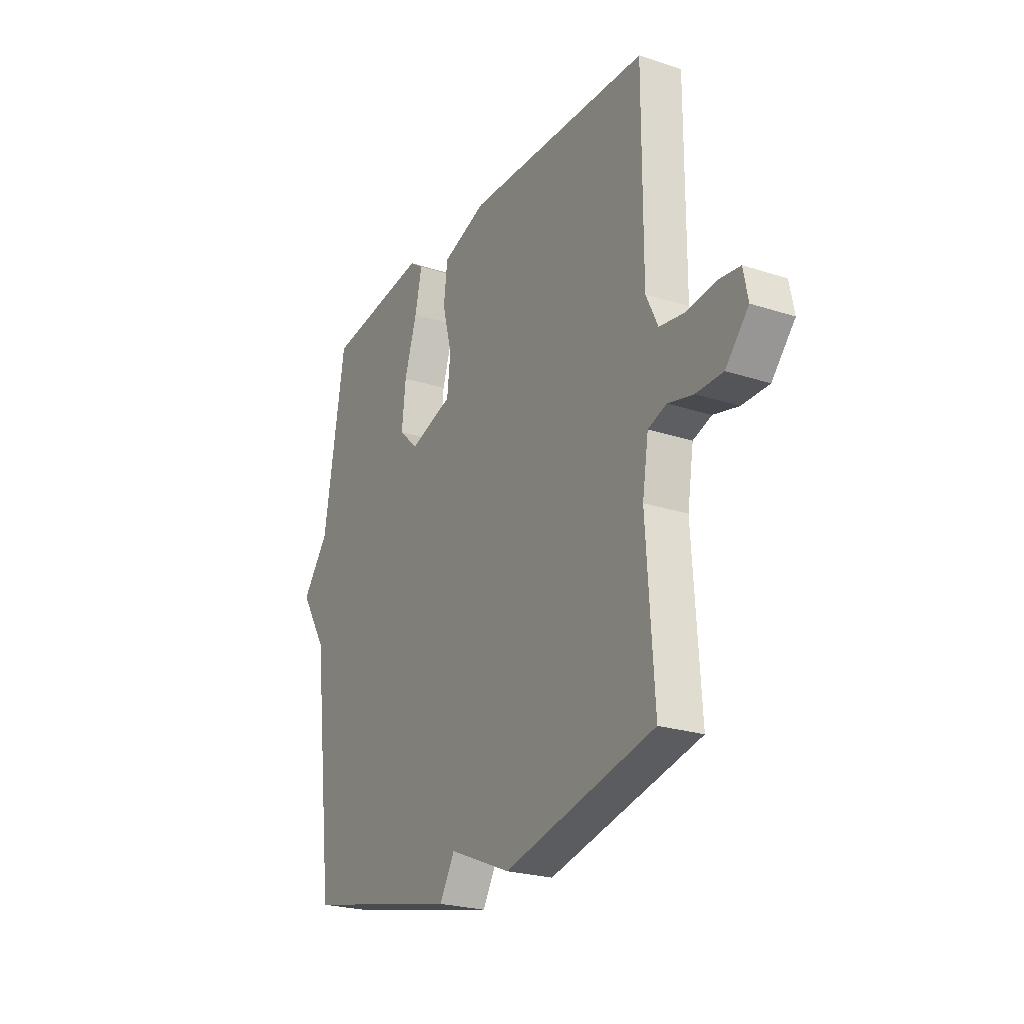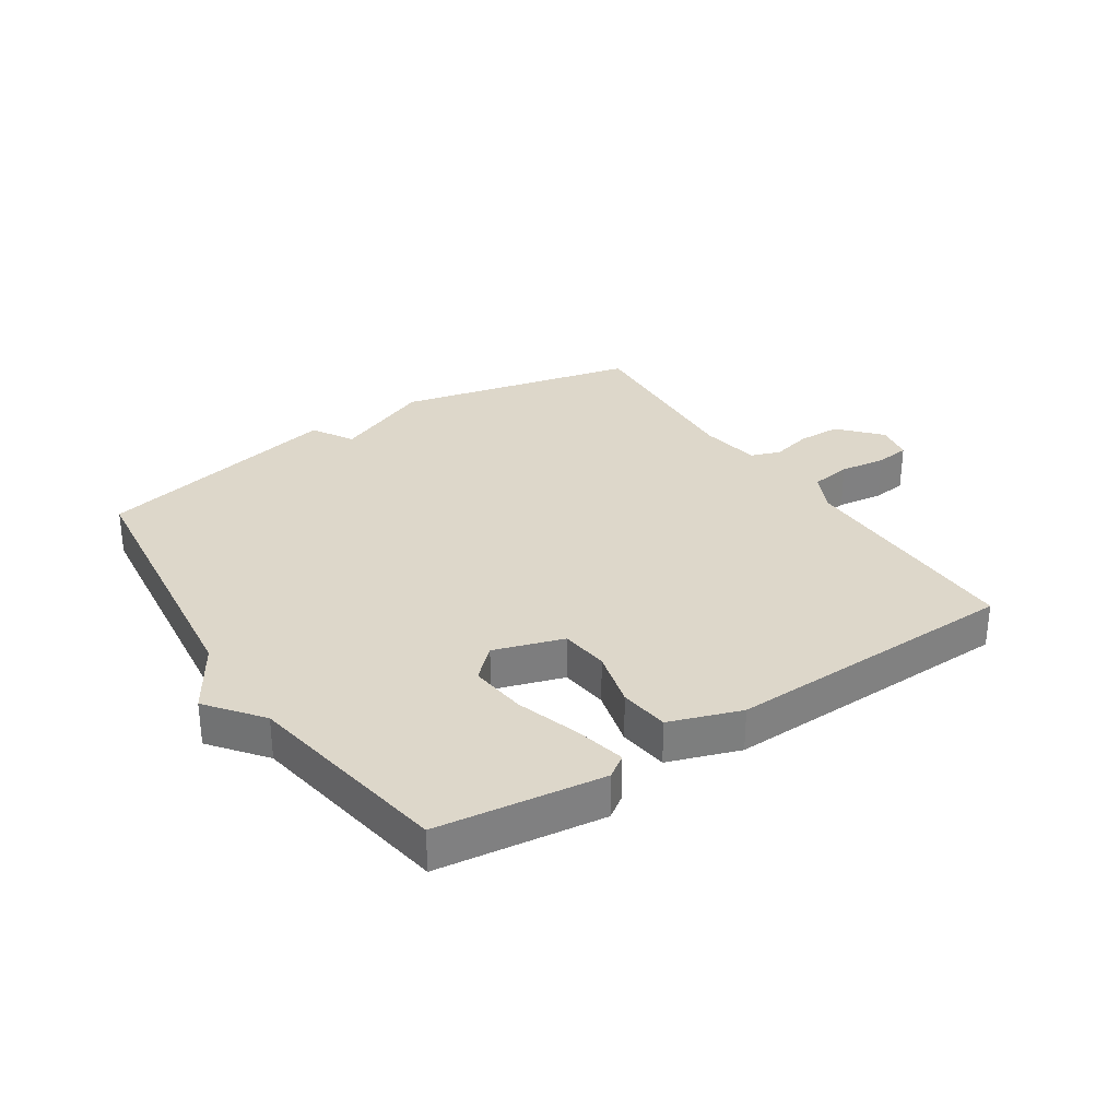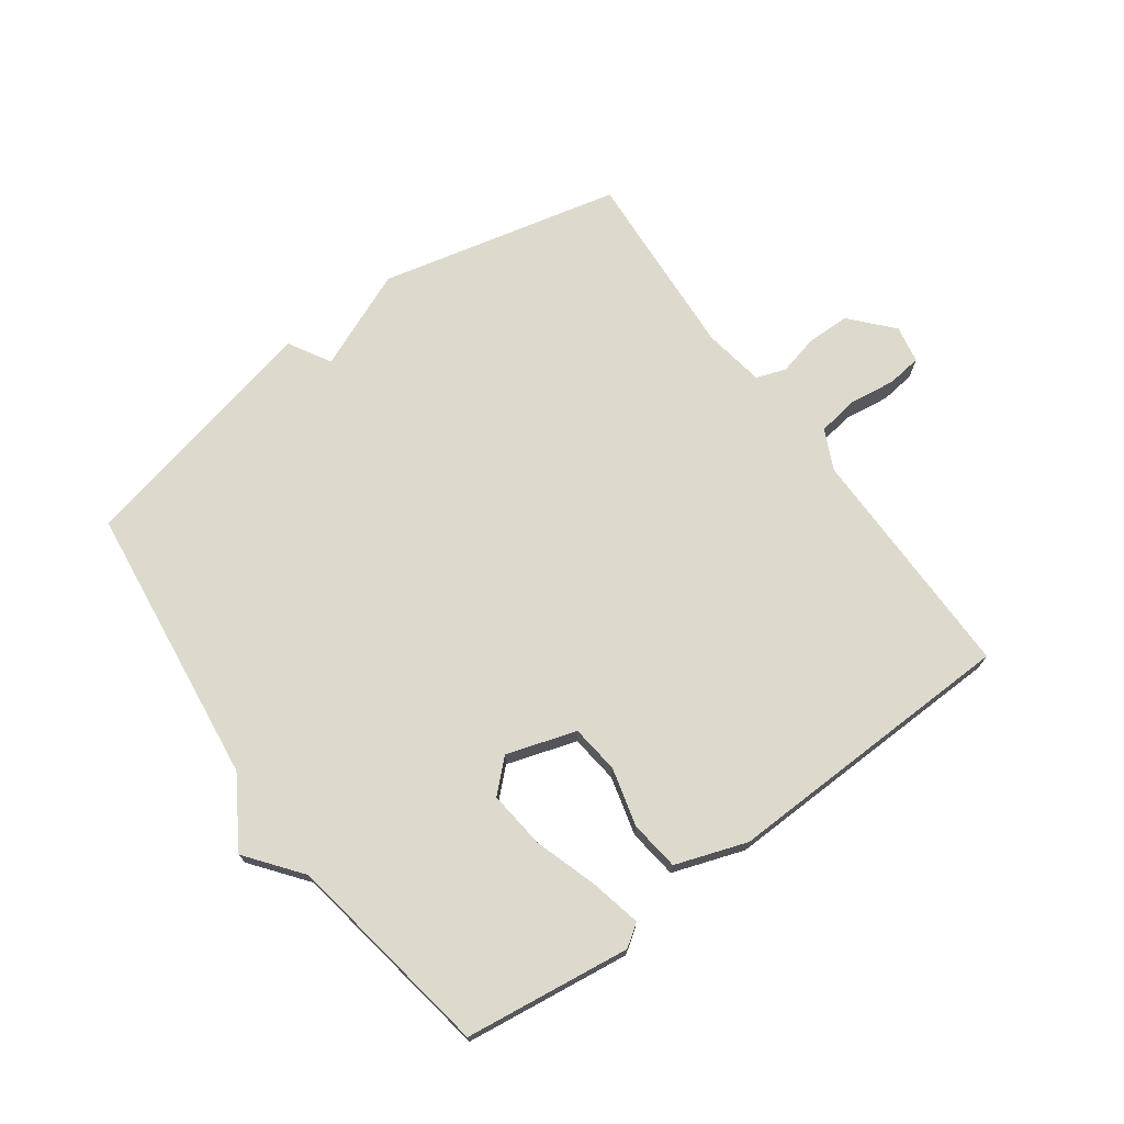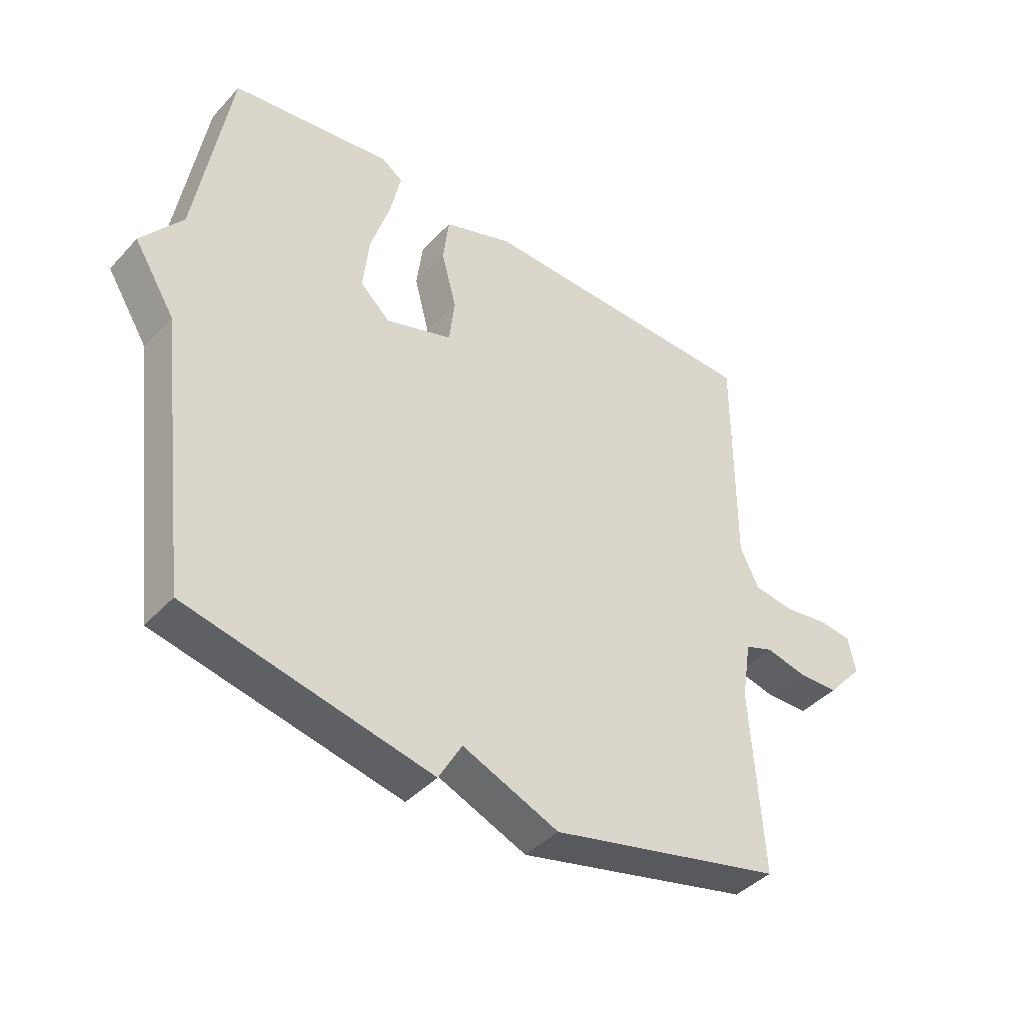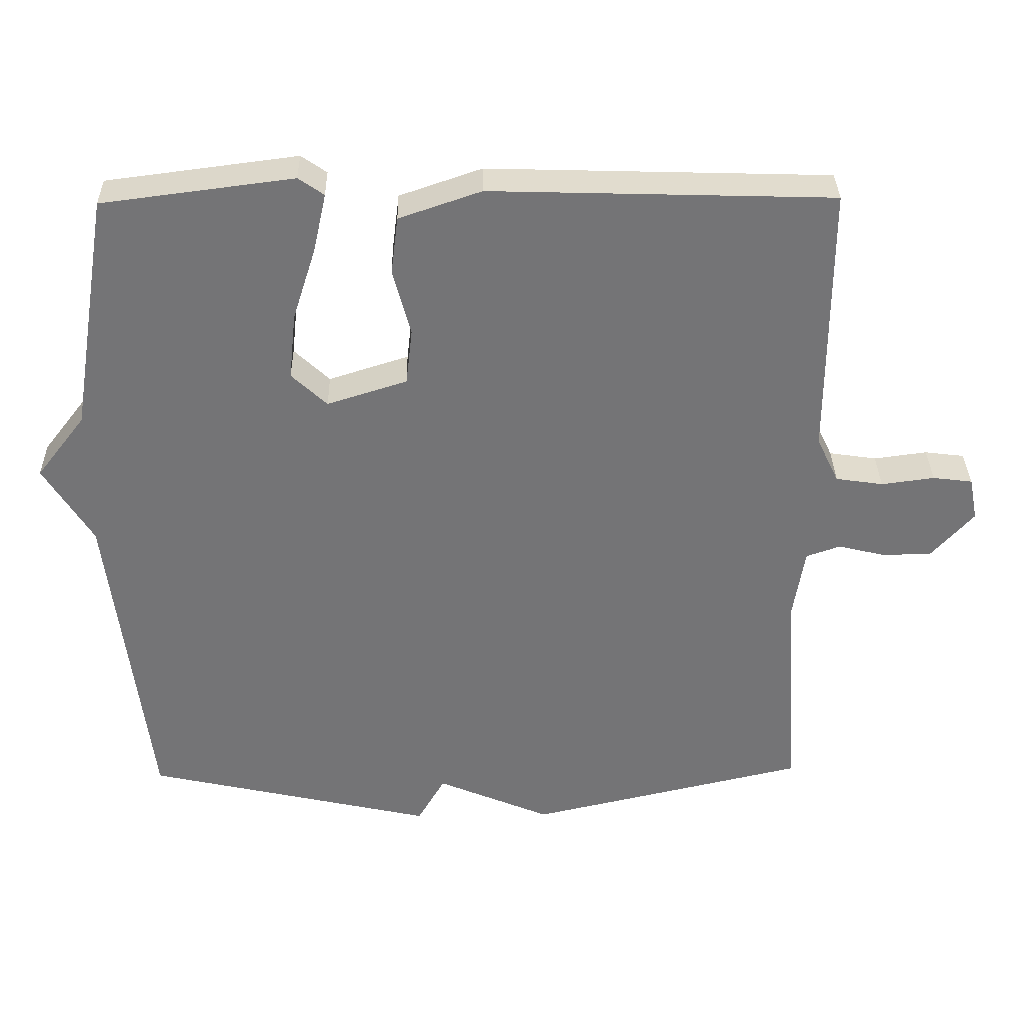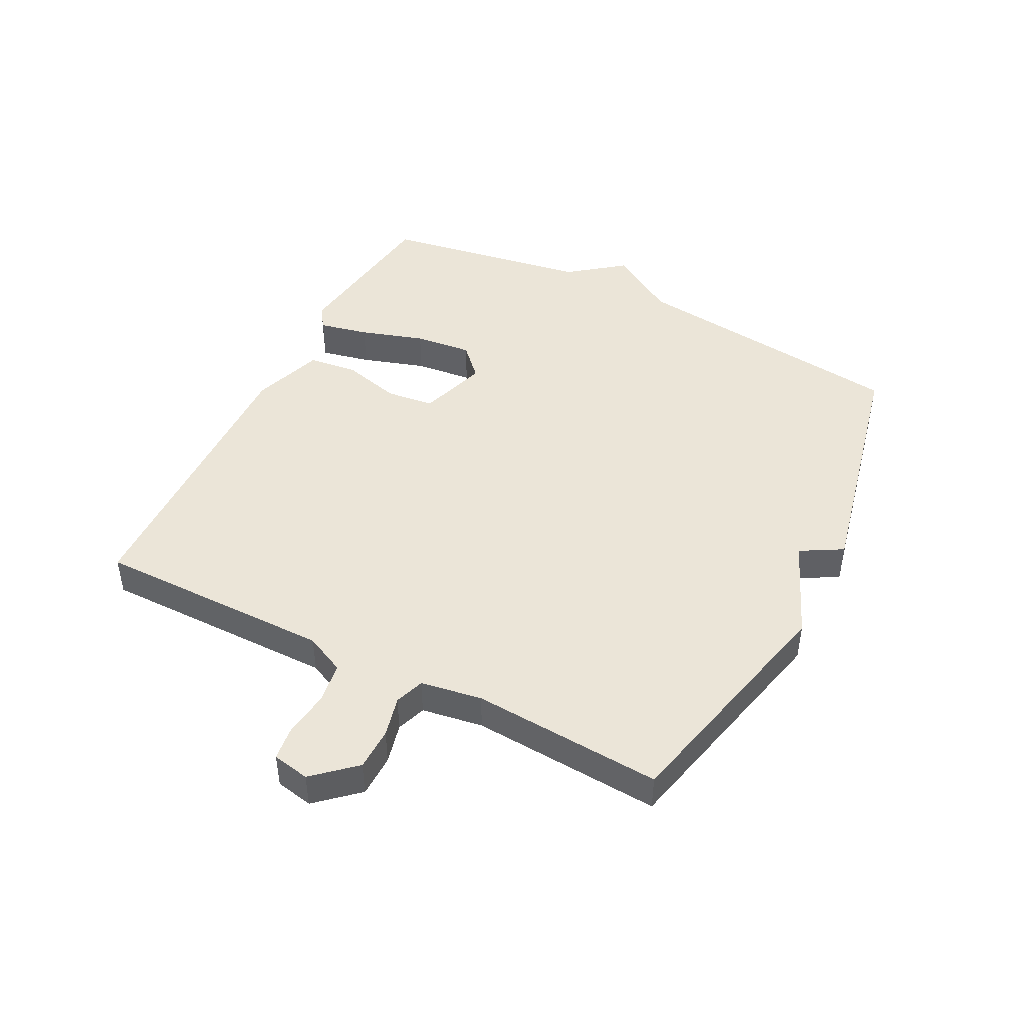
<metadata>
{"format":"obj","ext":"obj","renderer":"f3d","projection":"perspective","resolution":1024,"background":"white","views":[{"elev":-24.1,"azim":61.5,"up":"+Z"},{"elev":30.9,"azim":-33.4,"up":"+Y"},{"elev":72.0,"azim":-36.0,"up":"+Y"},{"elev":-41.6,"azim":-38.4,"up":"+Z"},{"elev":33.8,"azim":-1.0,"up":"+Z"},{"elev":45.7,"azim":117.1,"up":"+Y"}]}
</metadata>
<code>
v -0.5 0.07 -0.5
v -0.556 0.07 -0.04
v -0.625 0.07 0.071
v -0.556 0.07 0.16
v -0.5 0.07 0.5
v -0.23 0.07 0.535
v -0.194 0.07 0.51
v -0.212 0.07 0.428
v -0.245 0.07 0.324
v -0.255 0.07 0.23
v -0.205 0.07 0.183
v -0.092 0.07 0.219
v -0.083 0.07 0.298
v -0.108 0.07 0.393
v -0.098 0.07 0.474
v 0.018 0.07 0.514
v 0.5 0.07 0.5
v 0.499 0.07 0.113
v 0.53 0.07 0.048
v 0.597 0.07 0.038
v 0.672 0.07 0.048
v 0.728 0.07 0.041
v 0.74 0.07 -0.02
v 0.68 0.07 -0.087
v 0.61 0.07 -0.088
v 0.544 0.07 -0.072
v 0.496 0.07 -0.089
v 0.48 0.07 -0.189
v 0.5 0.07 -0.5
v 0.108 0.07 -0.591
v -0.053 0.07 -0.523
v -0.092 0.07 -0.591
v -0.5 0 -0.5
v -0.556 0 -0.04
v -0.625 0 0.071
v -0.556 0 0.16
v -0.5 0 0.5
v -0.23 0 0.535
v -0.194 0 0.51
v -0.212 0 0.428
v -0.245 0 0.324
v -0.255 0 0.23
v -0.205 0 0.183
v -0.092 0 0.219
v -0.083 0 0.298
v -0.108 0 0.393
v -0.098 0 0.474
v 0.018 0 0.514
v 0.5 0 0.5
v 0.499 0 0.113
v 0.53 0 0.048
v 0.597 0 0.038
v 0.672 0 0.048
v 0.728 0 0.041
v 0.74 0 -0.02
v 0.68 0 -0.087
v 0.61 0 -0.088
v 0.544 0 -0.072
v 0.496 0 -0.089
v 0.48 0 -0.189
v 0.5 0 -0.5
v 0.108 0 -0.591
v -0.053 0 -0.523
v -0.092 0 -0.591
f 31 32 1 2
f 2 3 4
f 31 2 4
f 30 31 4
f 29 30 4
f 28 29 4
f 27 28 4
f 26 27 4
f 24 25 26
f 23 24 26
f 22 23 26
f 21 22 26
f 20 21 26
f 19 20 26 4
f 18 19 4
f 16 17 18
f 15 16 18
f 14 15 18
f 13 14 18
f 12 13 18
f 11 12 18
f 11 18 4
f 10 11 4
f 4 5 6
f 10 4 6
f 9 10 6
f 6 7 8 9
f 34 33 64 63
f 36 35 34
f 36 34 63
f 36 63 62
f 36 62 61
f 36 61 60
f 36 60 59
f 36 59 58
f 58 57 56
f 58 56 55
f 58 55 54
f 58 54 53
f 58 53 52
f 36 58 52 51
f 36 51 50
f 50 49 48
f 50 48 47
f 50 47 46
f 50 46 45
f 50 45 44
f 50 44 43
f 36 50 43
f 36 43 42
f 38 37 36
f 38 36 42
f 38 42 41
f 41 40 39 38
f 1 33 34 2
f 2 34 35 3
f 3 35 36 4
f 4 36 37 5
f 5 37 38 6
f 6 38 39 7
f 7 39 40 8
f 8 40 41 9
f 9 41 42 10
f 10 42 43 11
f 11 43 44 12
f 12 44 45 13
f 13 45 46 14
f 14 46 47 15
f 15 47 48 16
f 16 48 49 17
f 17 49 50 18
f 18 50 51 19
f 19 51 52 20
f 20 52 53 21
f 21 53 54 22
f 22 54 55 23
f 23 55 56 24
f 24 56 57 25
f 25 57 58 26
f 26 58 59 27
f 27 59 60 28
f 28 60 61 29
f 29 61 62 30
f 30 62 63 31
f 31 63 64 32
f 32 64 33 1

</code>
